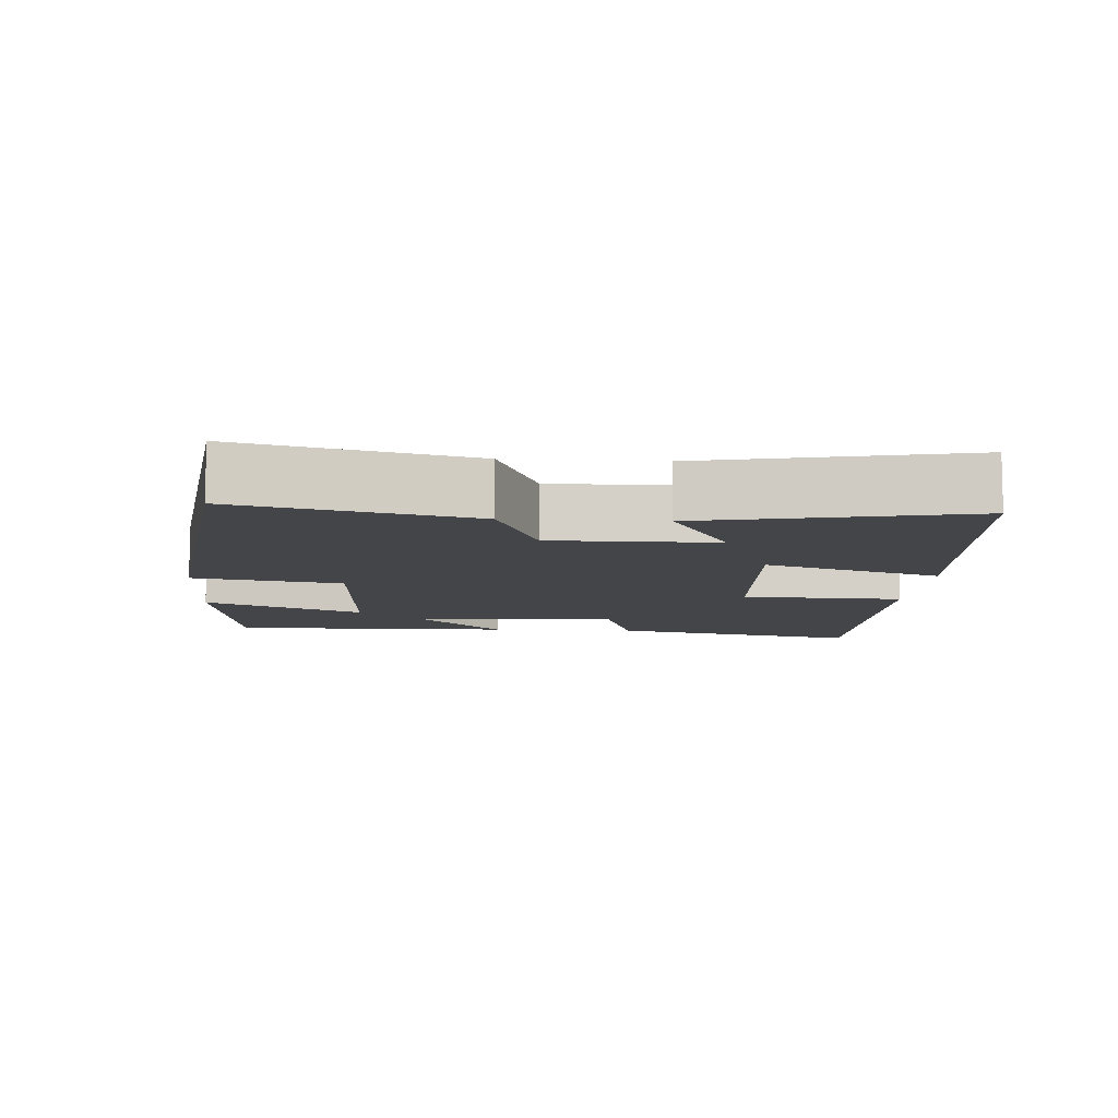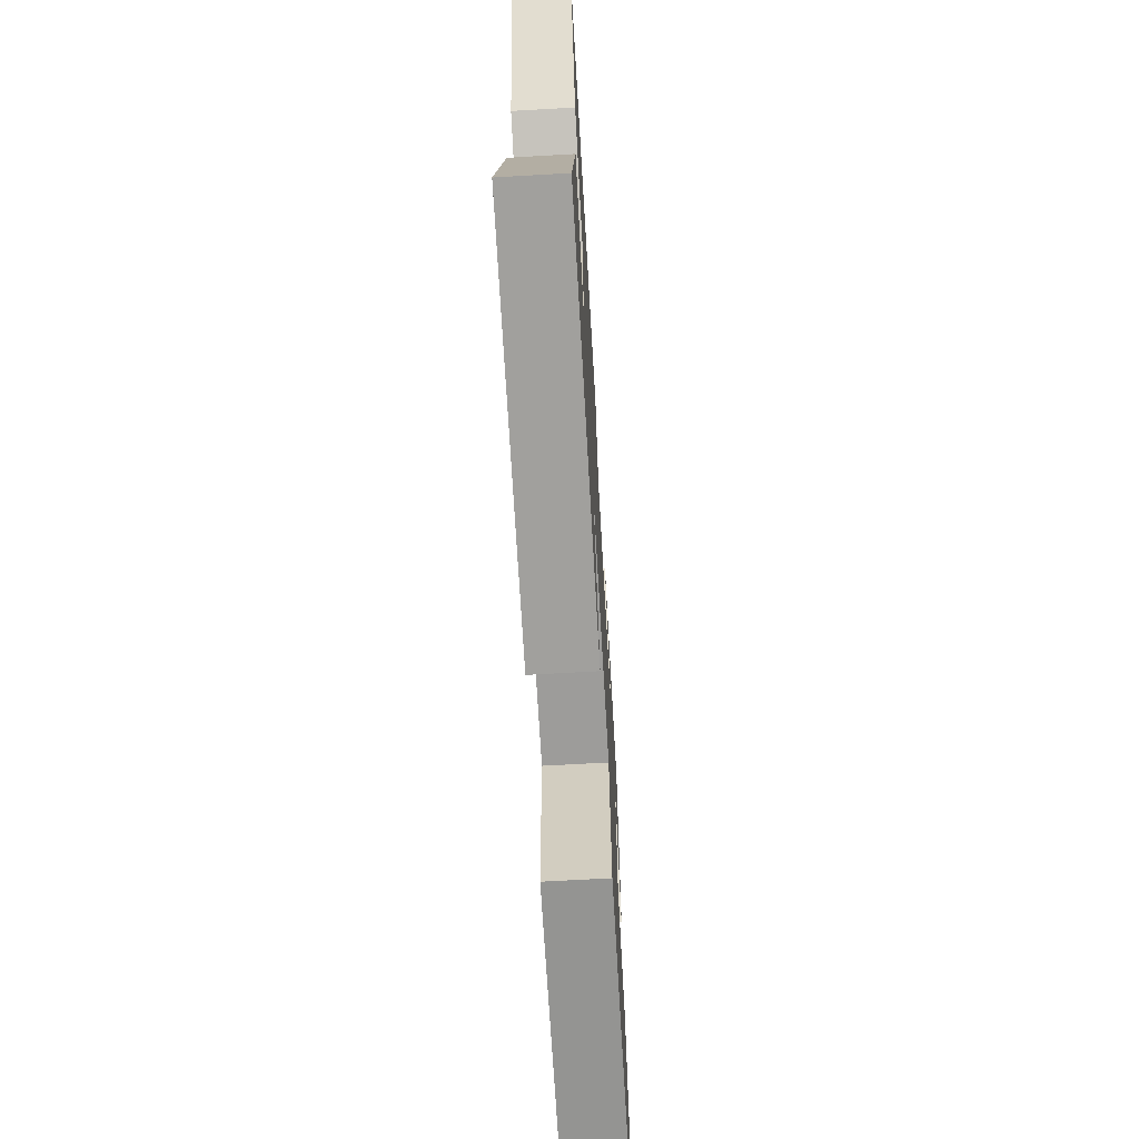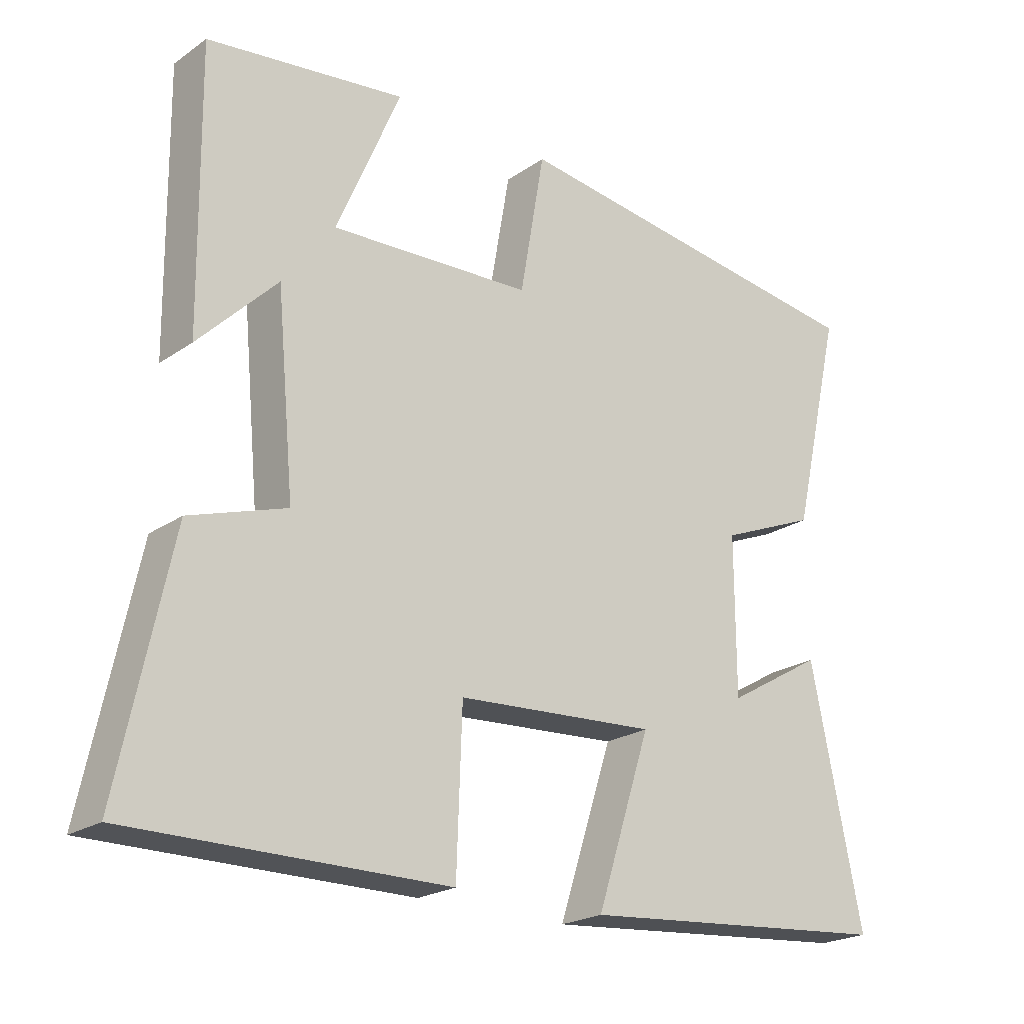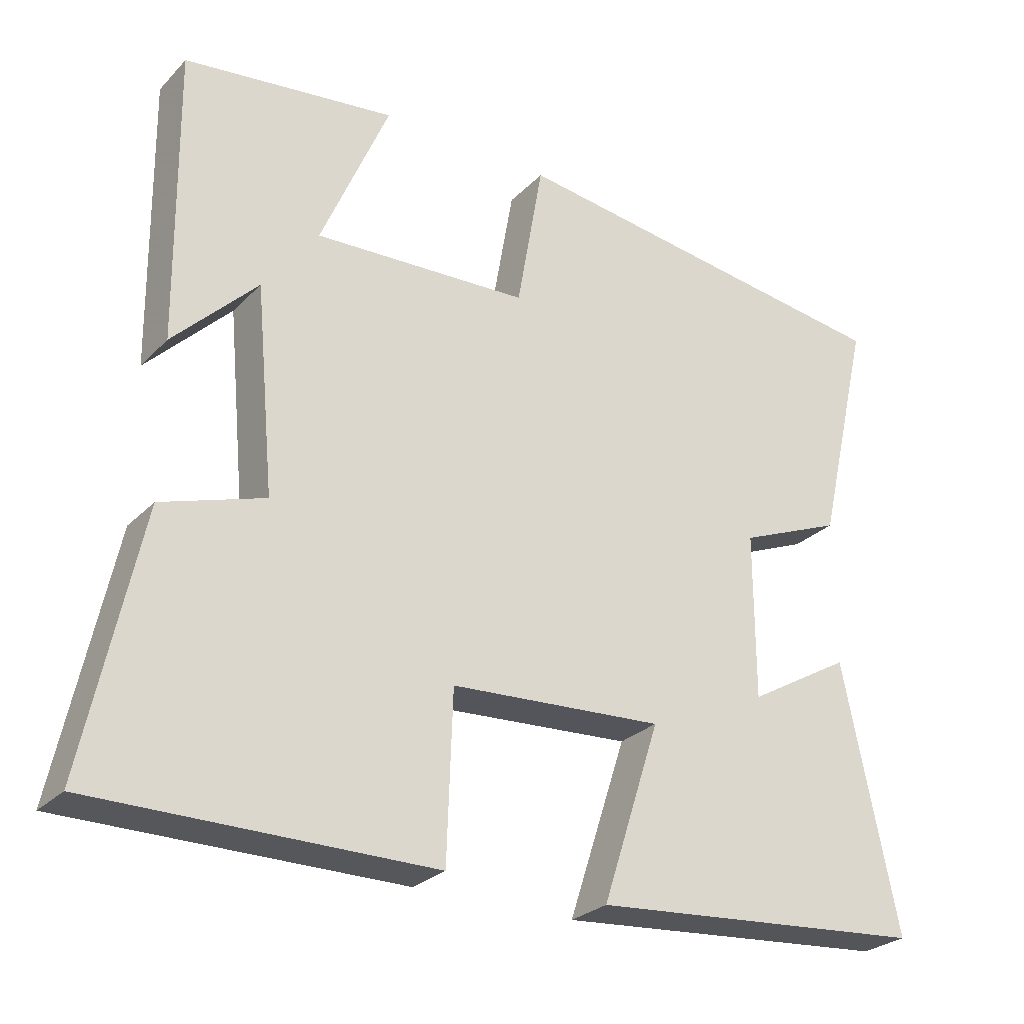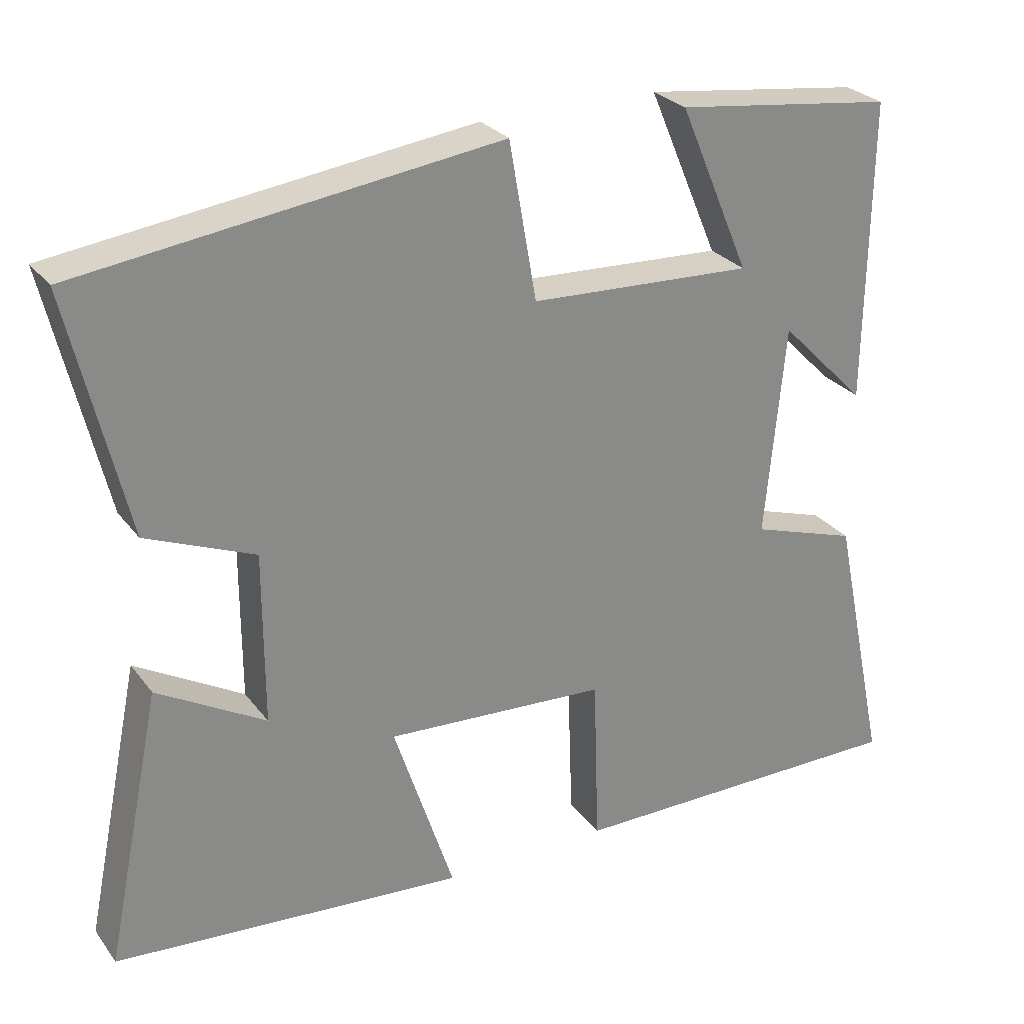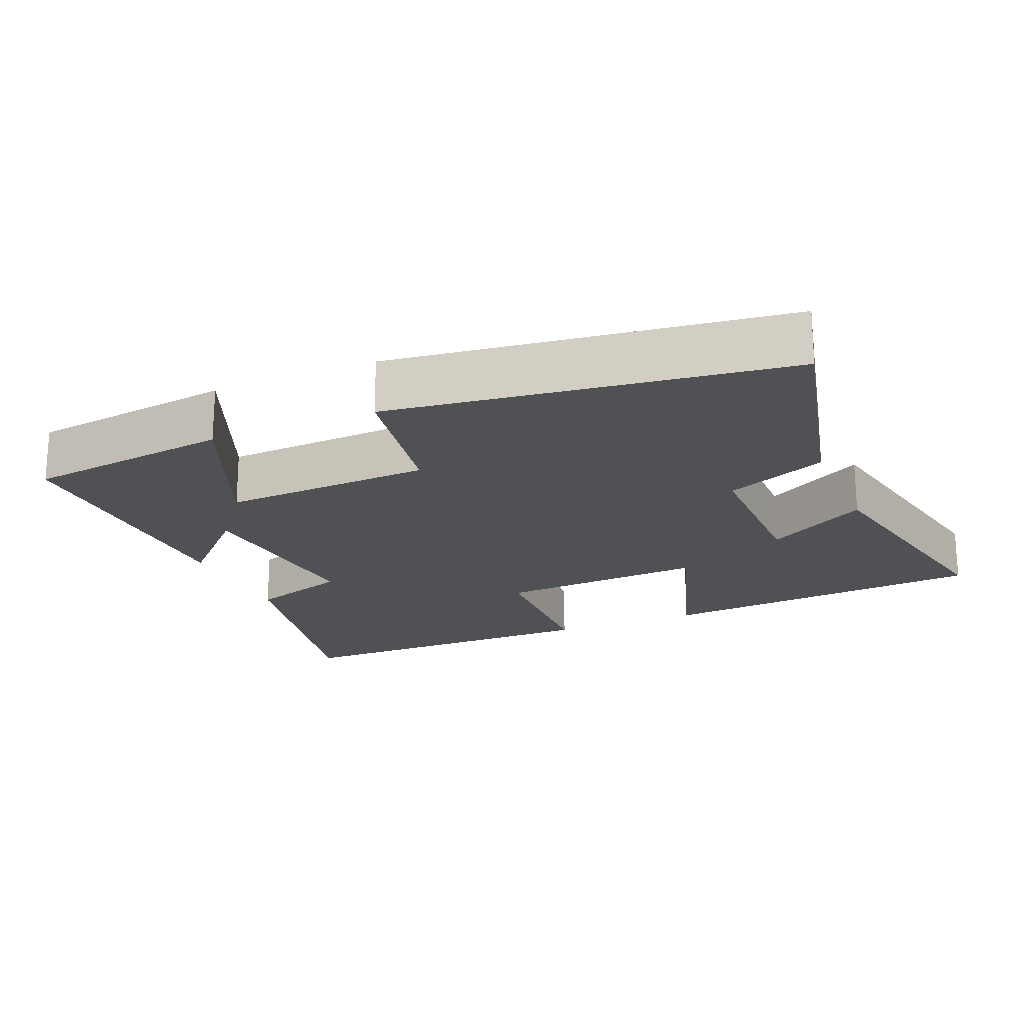
<metadata>
{"format":"obj","ext":"obj","renderer":"f3d","projection":"perspective","resolution":1024,"background":"white","views":[{"elev":-9.1,"azim":86.1,"up":"+Y"},{"elev":-66.8,"azim":93.3,"up":"+Z"},{"elev":-22.0,"azim":-40.2,"up":"+Z"},{"elev":-27.2,"azim":-33.8,"up":"+Z"},{"elev":27.2,"azim":151.0,"up":"+Z"},{"elev":-19.9,"azim":23.0,"up":"+Y"}]}
</metadata>
<code>
v -0.505 0.07 0.463
v -0.215 0.07 0.5
v -0.309 0.07 0.279
v -0.013 0.07 0.293
v 0.023 0.07 0.5
v 0.575 0.07 0.427
v 0.5 0.07 0.107
v 0.357 0.07 0.048
v 0.357 0.07 -0.18
v 0.5 0.07 -0.097
v 0.575 0.07 -0.461
v 0.109 0.07 -0.5
v 0.189 0.07 -0.255
v -0.105 0.07 -0.273
v -0.113 0.07 -0.5
v -0.575 0.07 -0.501
v -0.5 0.07 -0.146
v -0.359 0.07 -0.1
v -0.385 0.07 0.18
v -0.5 0.07 0.064
v -0.505 0 0.463
v -0.215 0 0.5
v -0.309 0 0.279
v -0.013 0 0.293
v 0.023 0 0.5
v 0.575 0 0.427
v 0.5 0 0.107
v 0.357 0 0.048
v 0.357 0 -0.18
v 0.5 0 -0.097
v 0.575 0 -0.461
v 0.109 0 -0.5
v 0.189 0 -0.255
v -0.105 0 -0.273
v -0.113 0 -0.5
v -0.575 0 -0.501
v -0.5 0 -0.146
v -0.359 0 -0.1
v -0.385 0 0.18
v -0.5 0 0.064
f 19 20 1 2
f 15 16 17 18
f 14 15 18 19
f 13 14 19
f 11 12 13
f 9 10 11
f 9 11 13 19
f 5 6 7 8
f 4 5 8 9
f 3 4 9 19
f 2 3 19
f 22 21 40 39
f 38 37 36 35
f 39 38 35 34
f 39 34 33
f 33 32 31
f 31 30 29
f 39 33 31 29
f 28 27 26 25
f 29 28 25 24
f 39 29 24 23
f 39 23 22
f 1 21 22 2
f 2 22 23 3
f 3 23 24 4
f 4 24 25 5
f 5 25 26 6
f 6 26 27 7
f 7 27 28 8
f 8 28 29 9
f 9 29 30 10
f 10 30 31 11
f 11 31 32 12
f 12 32 33 13
f 13 33 34 14
f 14 34 35 15
f 15 35 36 16
f 16 36 37 17
f 17 37 38 18
f 18 38 39 19
f 19 39 40 20
f 20 40 21 1

</code>
